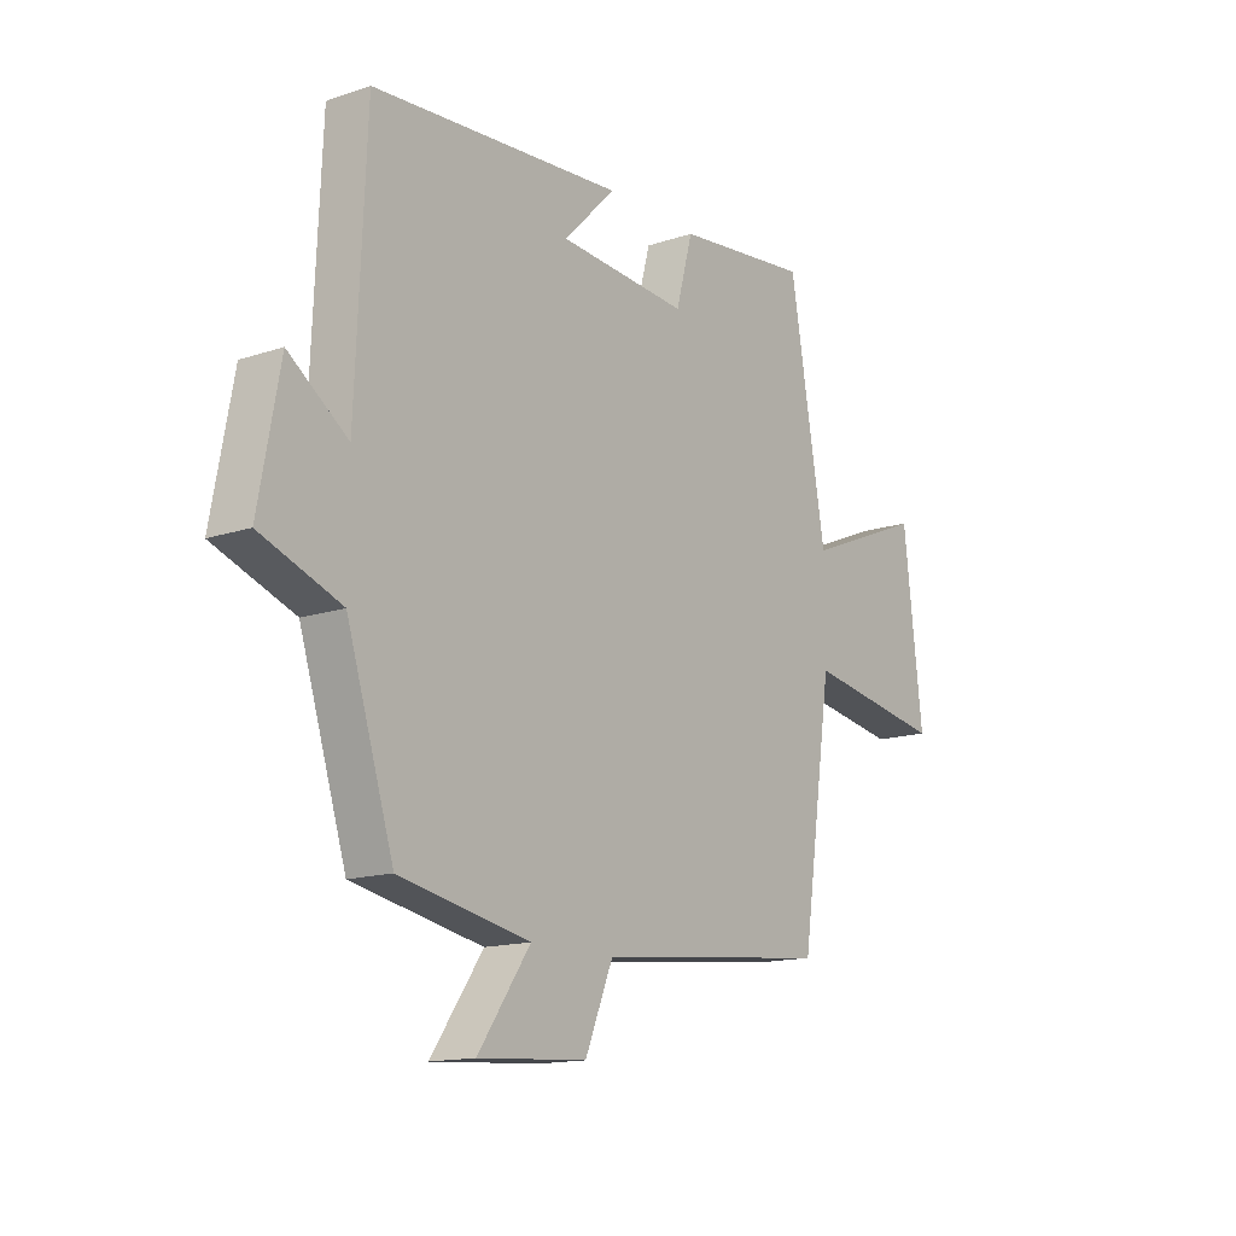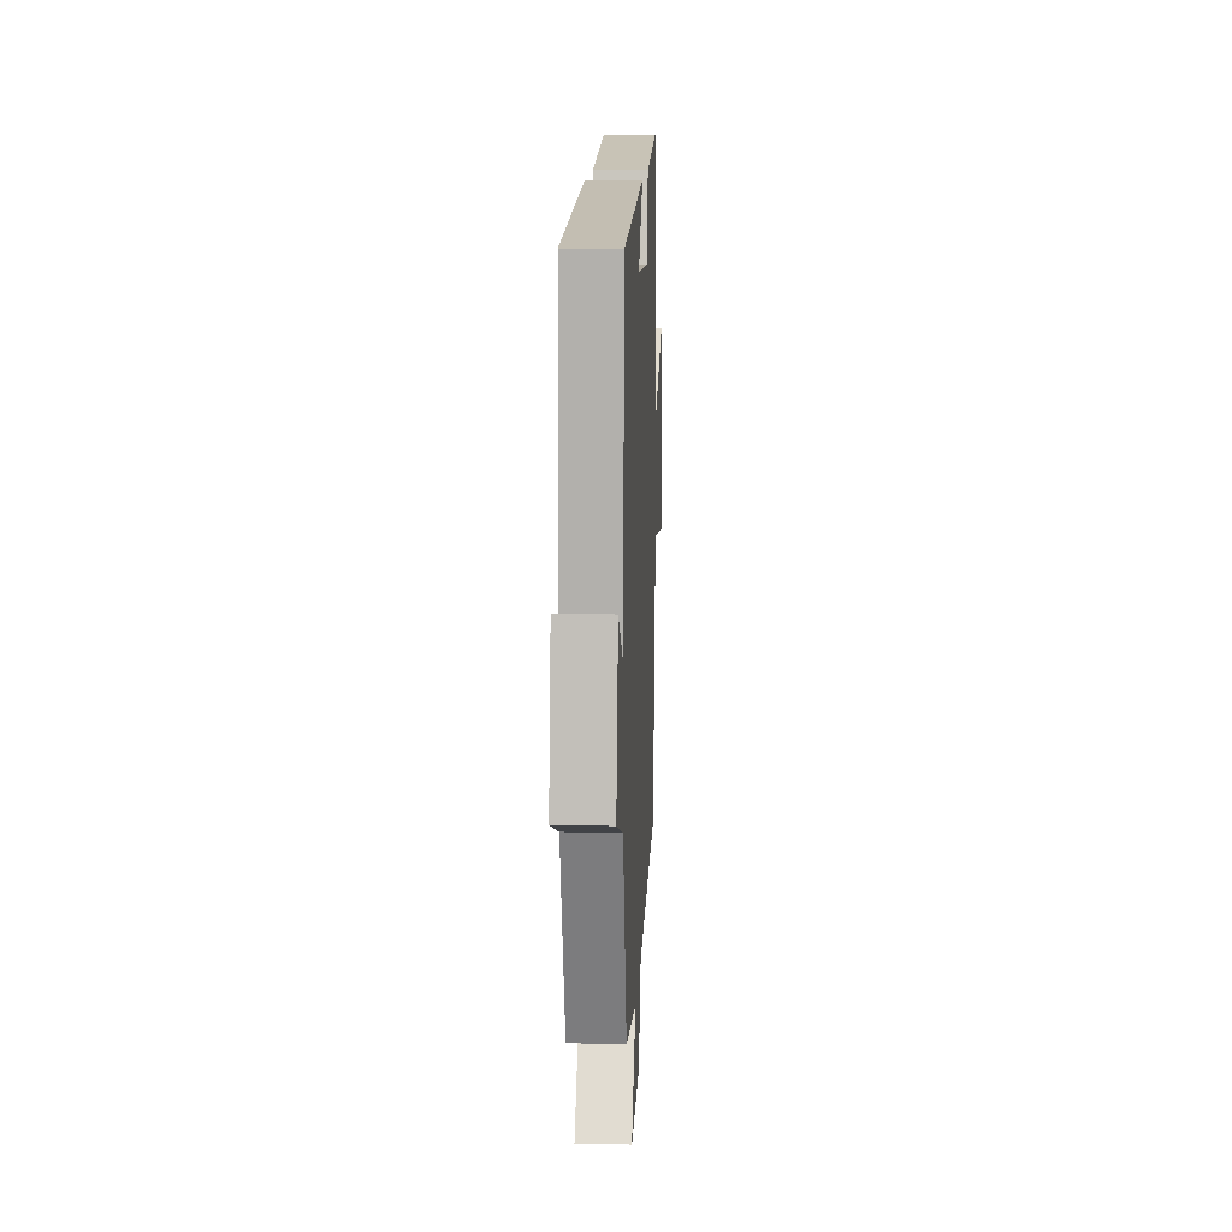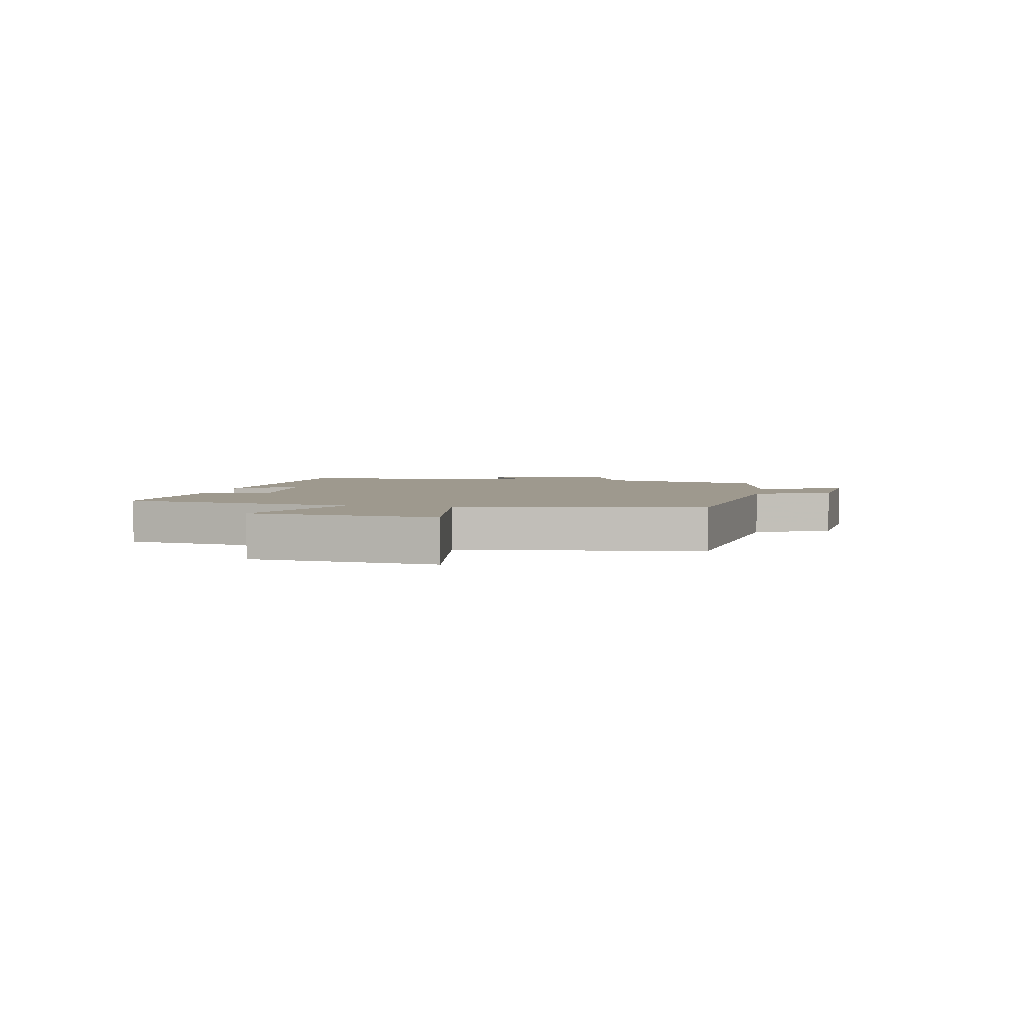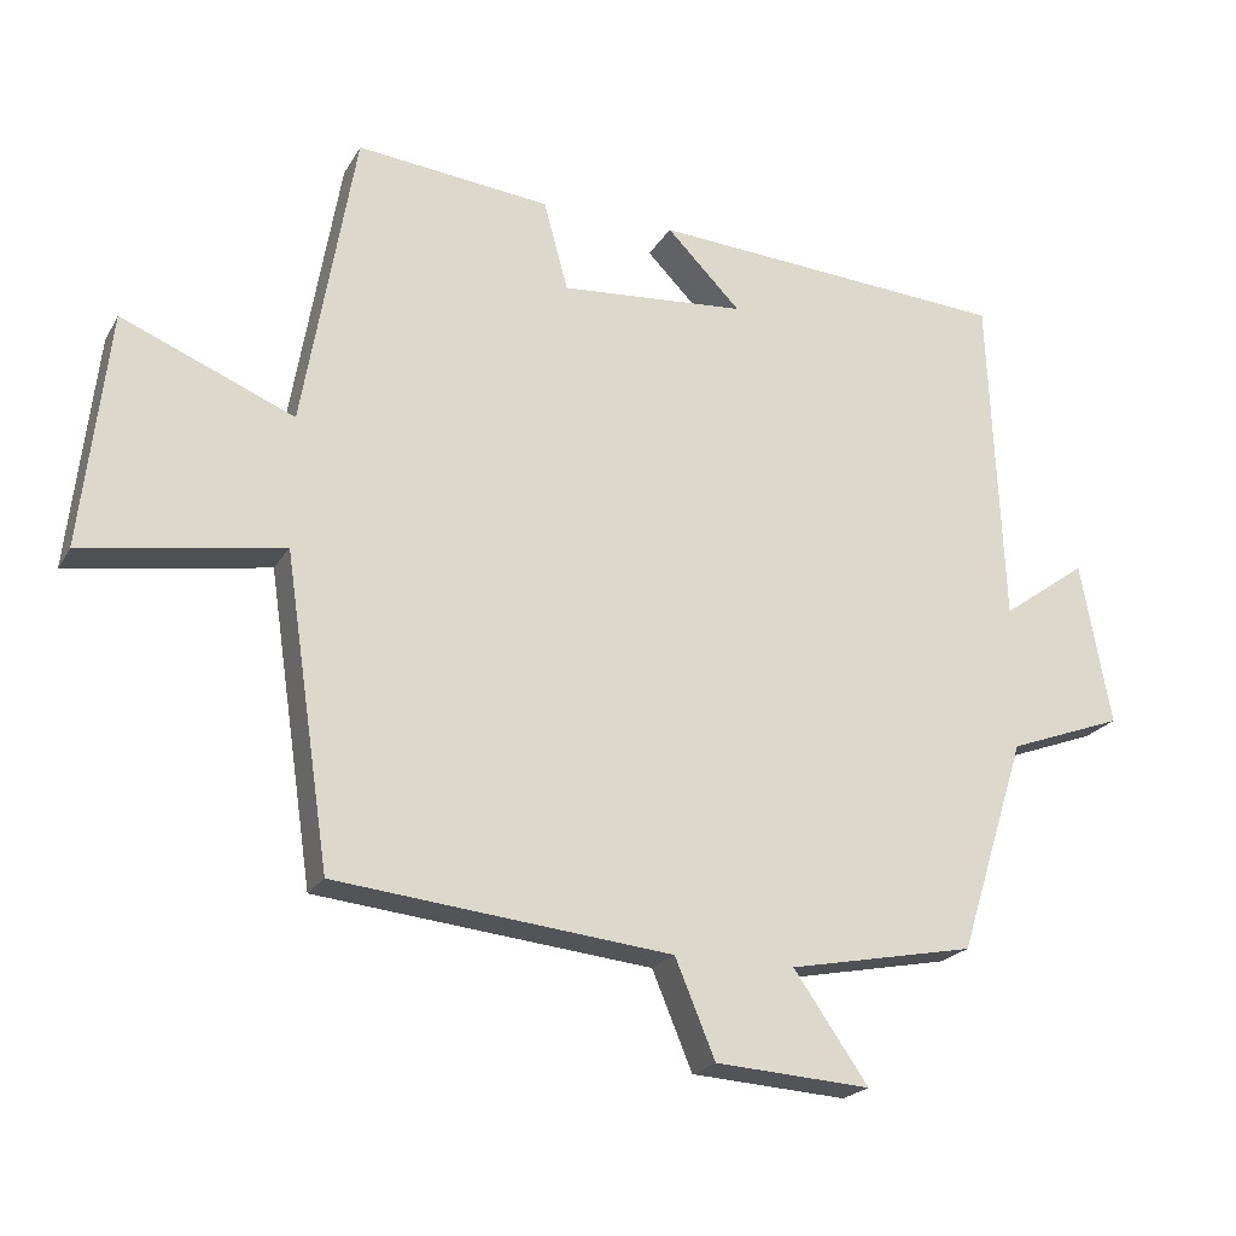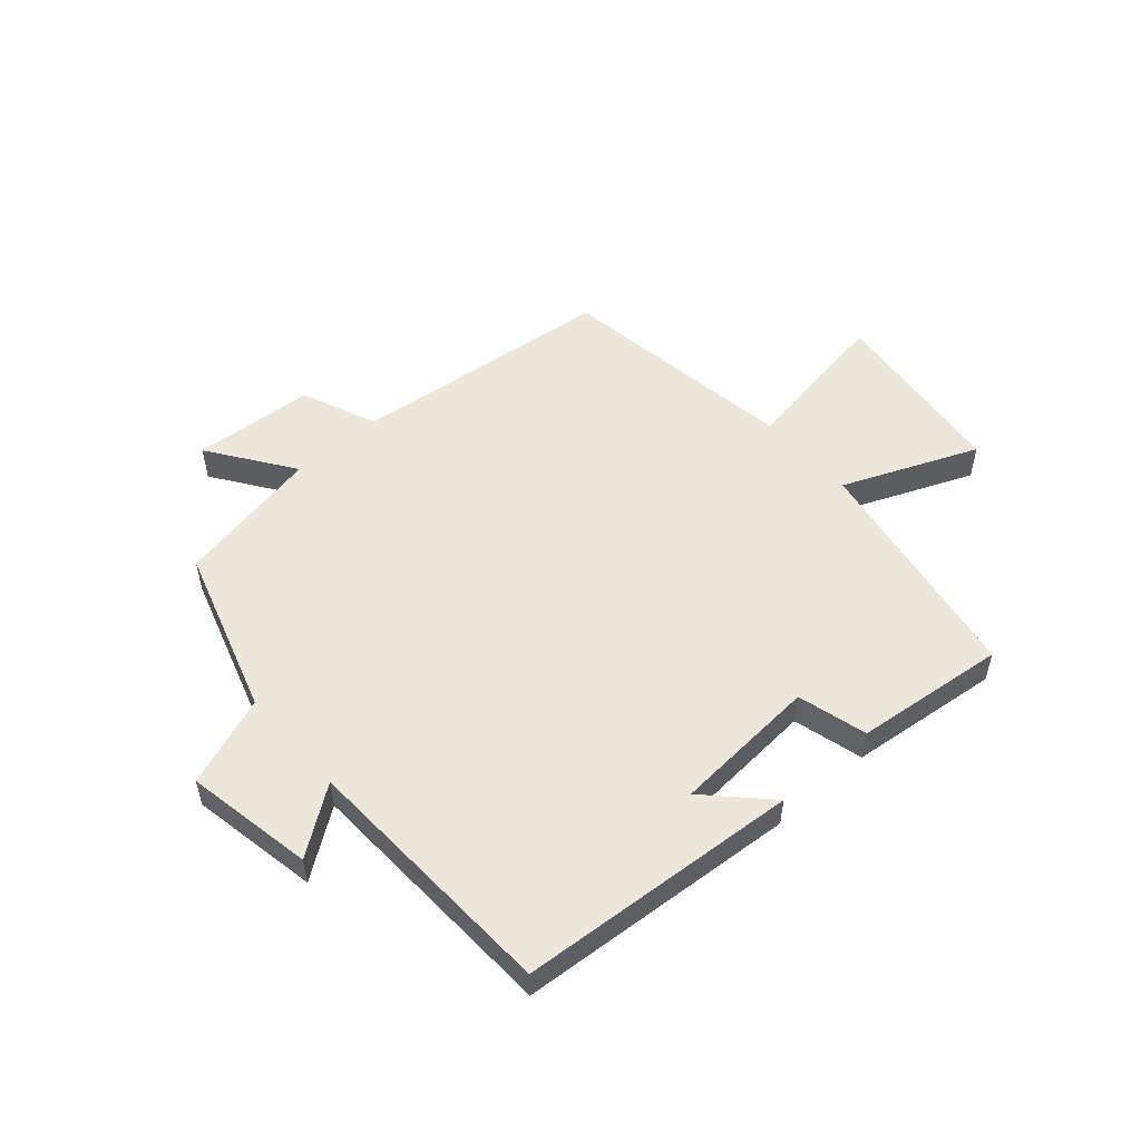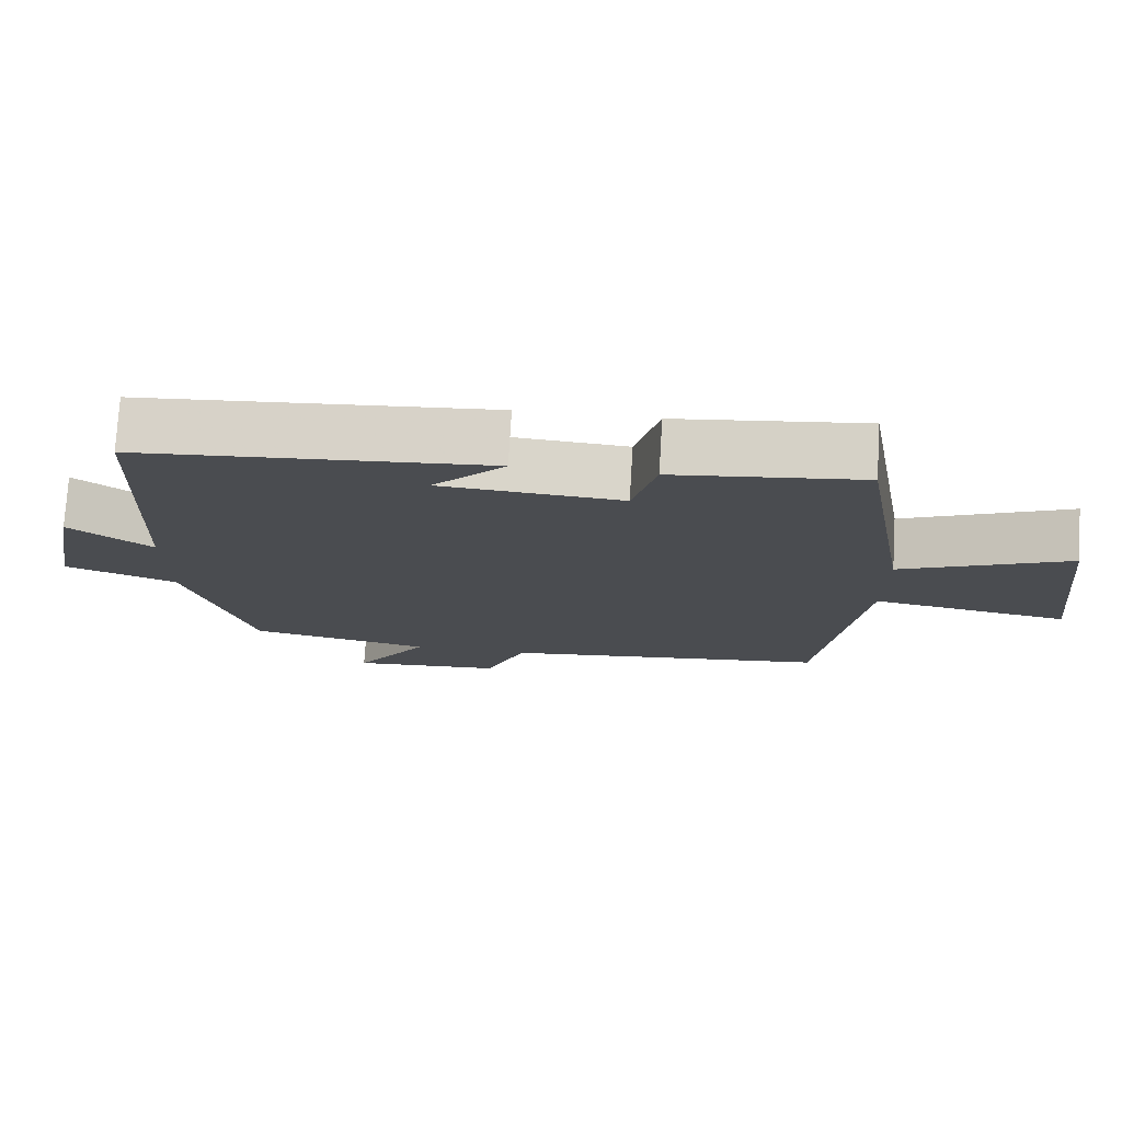
<metadata>
{"format":"obj","ext":"obj","renderer":"f3d","projection":"perspective","resolution":1024,"background":"white","views":[{"elev":-14.7,"azim":-53.9,"up":"+Z"},{"elev":13.3,"azim":-87.2,"up":"+Z"},{"elev":3.5,"azim":101.0,"up":"+Y"},{"elev":-21.3,"azim":157.6,"up":"+Z"},{"elev":53.2,"azim":-41.3,"up":"+Y"},{"elev":75.1,"azim":3.4,"up":"+Z"}]}
</metadata>
<code>
v -0.481 0.07 0.465
v -0.005 0.07 0.5
v -0.103 0.07 0.4
v 0.143 0.07 0.382
v 0.175 0.07 0.5
v 0.431 0.07 0.528
v 0.5 0.07 0.13
v 0.728 0.07 0.225
v 0.764 0.07 -0.087
v 0.5 0.07 -0.044
v 0.44 0.07 -0.452
v -0.004 0.07 -0.5
v -0.057 0.07 -0.628
v -0.263 0.07 -0.642
v -0.164 0.07 -0.5
v -0.411 0.07 -0.452
v -0.5 0.07 -0.169
v -0.652 0.07 -0.113
v -0.612 0.07 0.103
v -0.5 0.07 0.023
v -0.481 0 0.465
v -0.005 0 0.5
v -0.103 0 0.4
v 0.143 0 0.382
v 0.175 0 0.5
v 0.431 0 0.528
v 0.5 0 0.13
v 0.728 0 0.225
v 0.764 0 -0.087
v 0.5 0 -0.044
v 0.44 0 -0.452
v -0.004 0 -0.5
v -0.057 0 -0.628
v -0.263 0 -0.642
v -0.164 0 -0.5
v -0.411 0 -0.452
v -0.5 0 -0.169
v -0.652 0 -0.113
v -0.612 0 0.103
v -0.5 0 0.023
f 17 18 19 20
f 15 16 17 20
f 15 20 1
f 12 13 14 15
f 10 11 12 15
f 10 15 1
f 7 8 9 10
f 4 5 6 7
f 3 4 7 10
f 1 2 3
f 1 3 10
f 40 39 38 37
f 40 37 36 35
f 21 40 35
f 35 34 33 32
f 35 32 31 30
f 21 35 30
f 30 29 28 27
f 27 26 25 24
f 30 27 24 23
f 23 22 21
f 30 23 21
f 1 21 22 2
f 2 22 23 3
f 3 23 24 4
f 4 24 25 5
f 5 25 26 6
f 6 26 27 7
f 7 27 28 8
f 8 28 29 9
f 9 29 30 10
f 10 30 31 11
f 11 31 32 12
f 12 32 33 13
f 13 33 34 14
f 14 34 35 15
f 15 35 36 16
f 16 36 37 17
f 17 37 38 18
f 18 38 39 19
f 19 39 40 20
f 20 40 21 1

</code>
